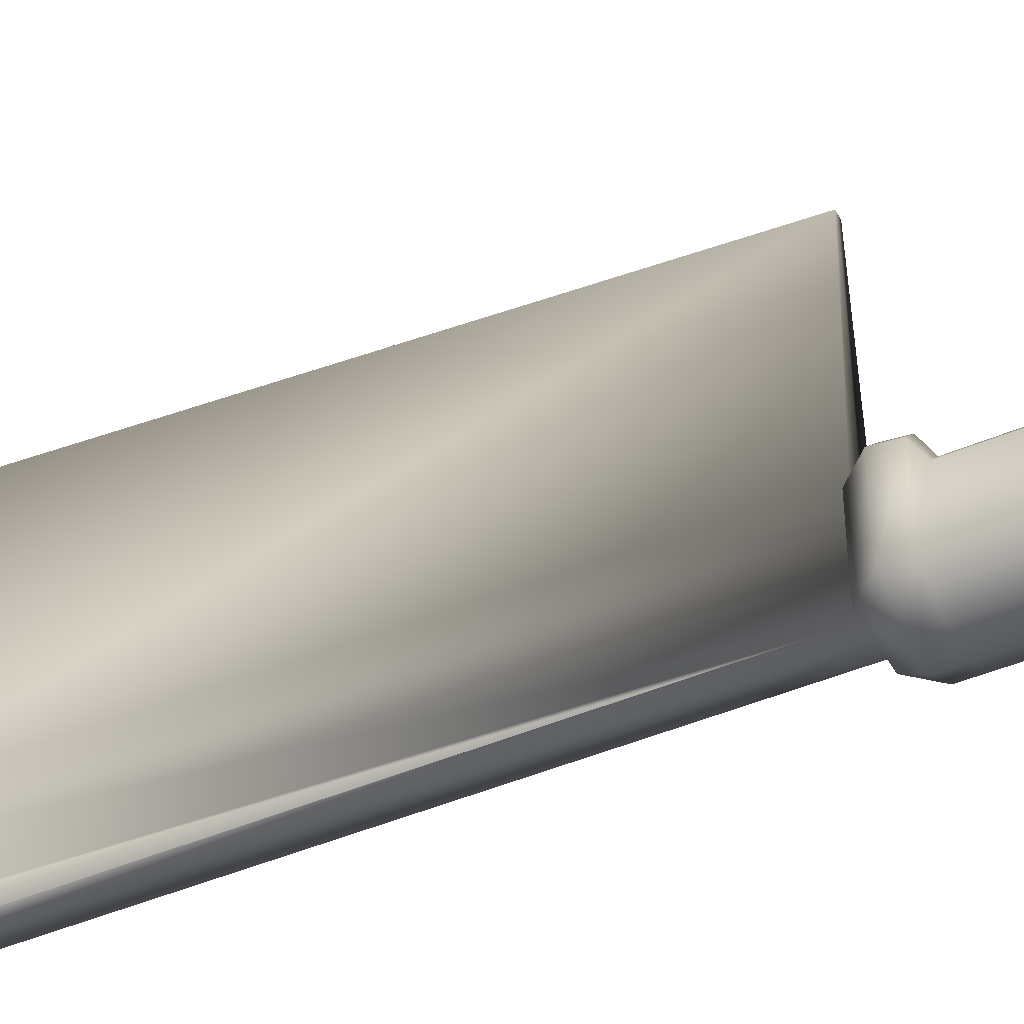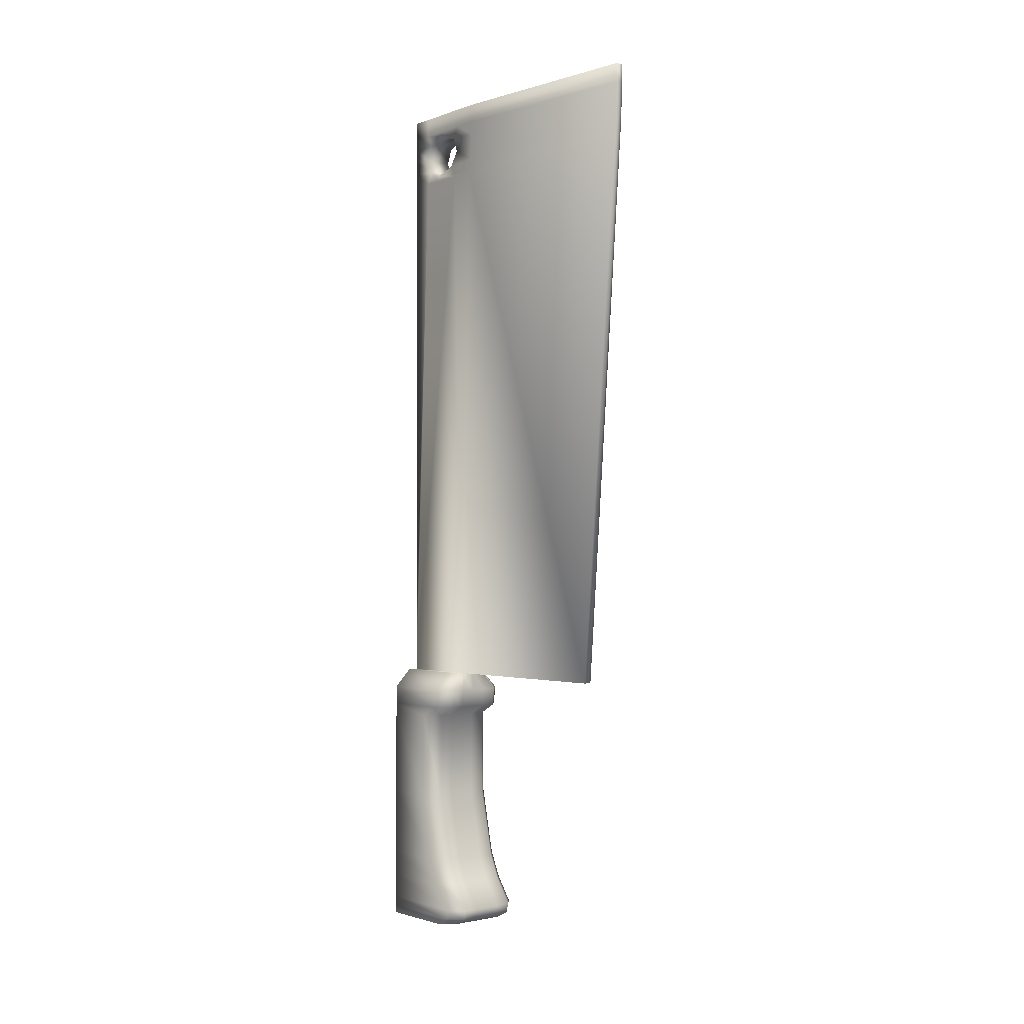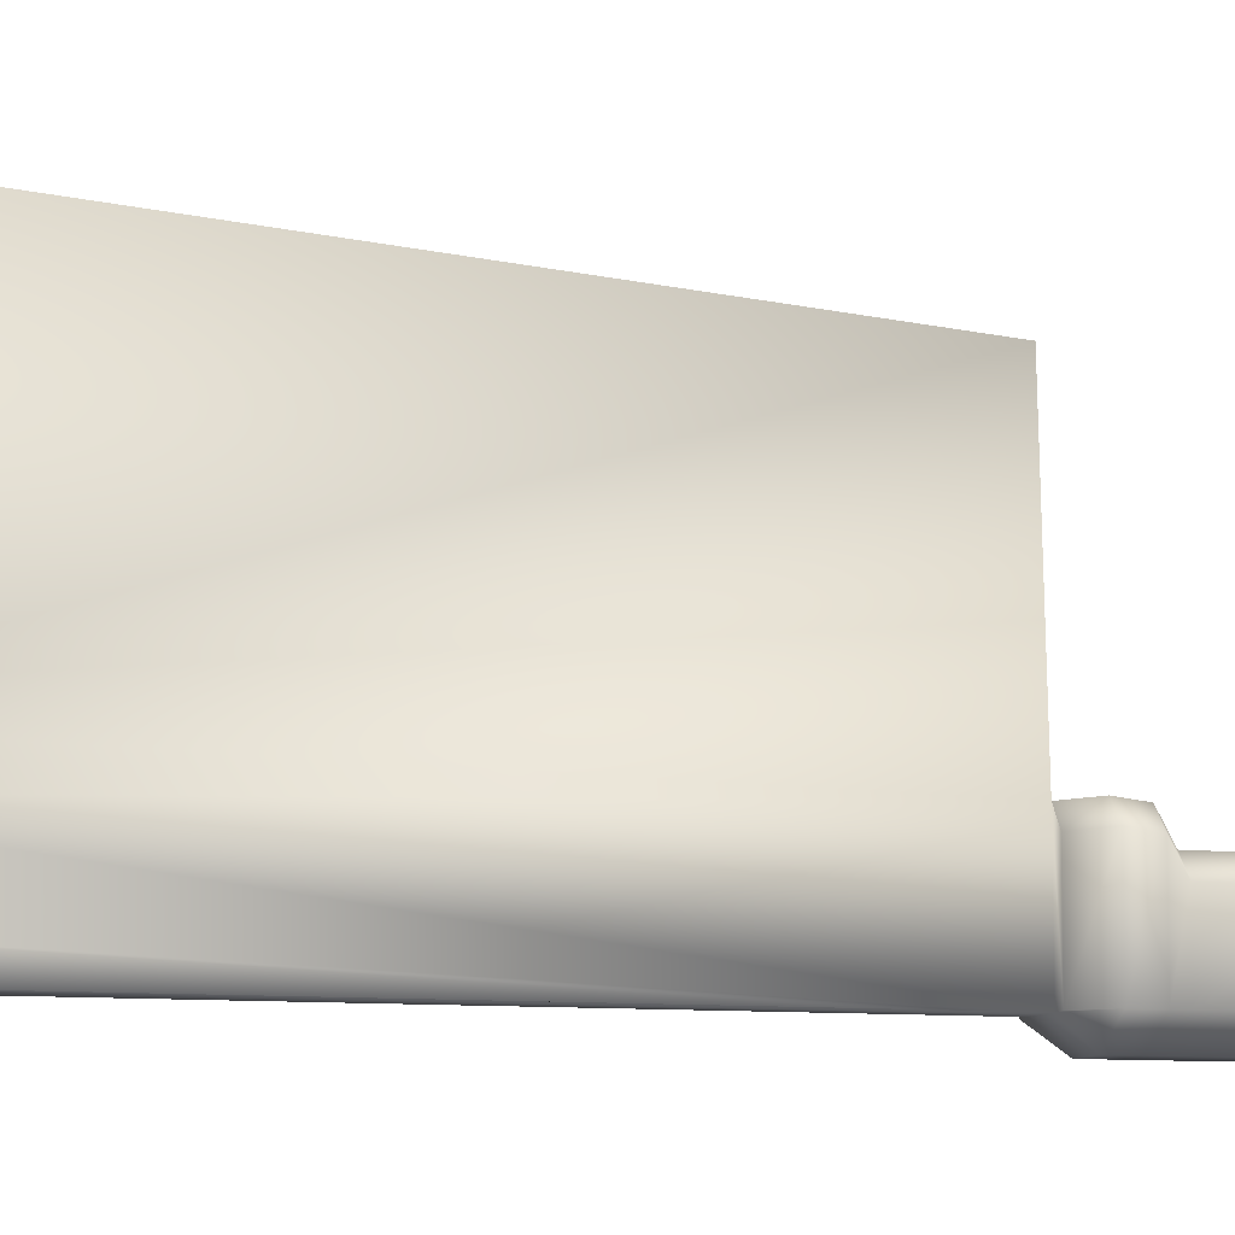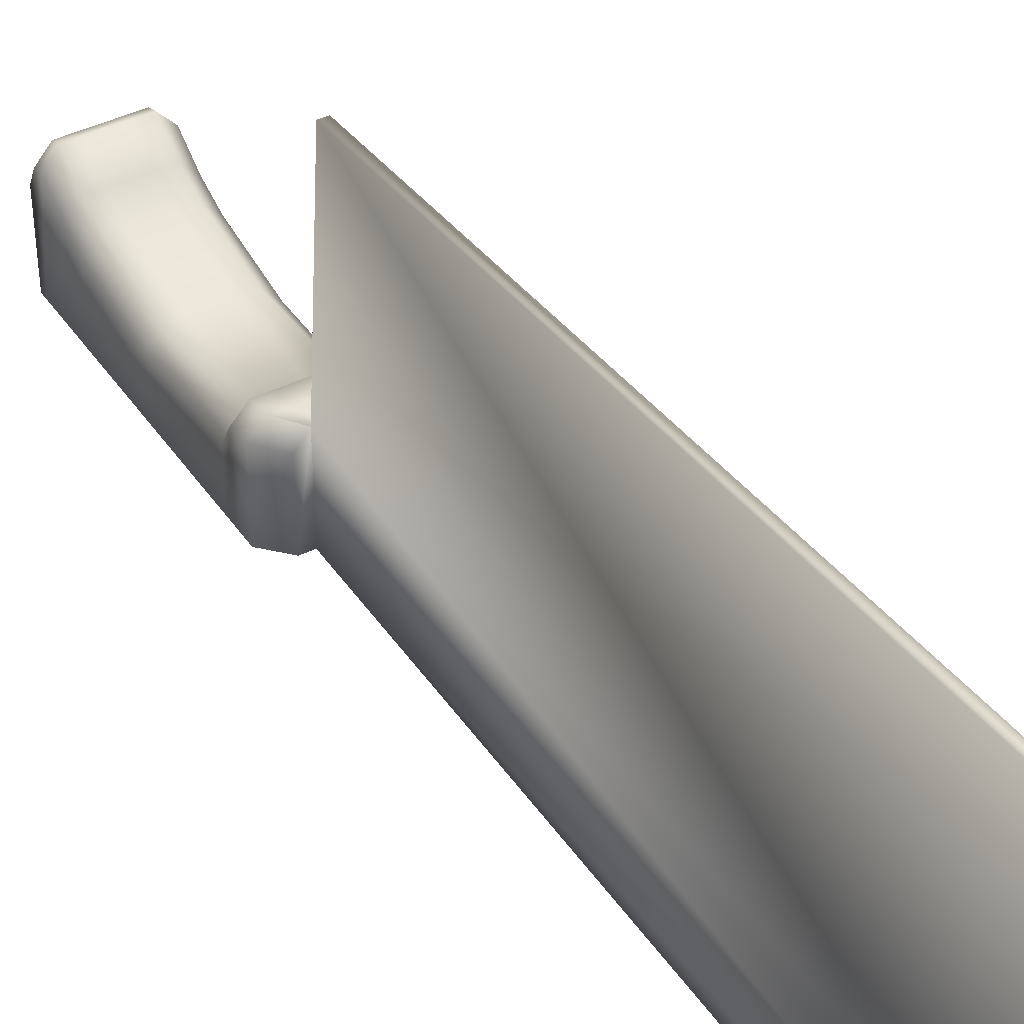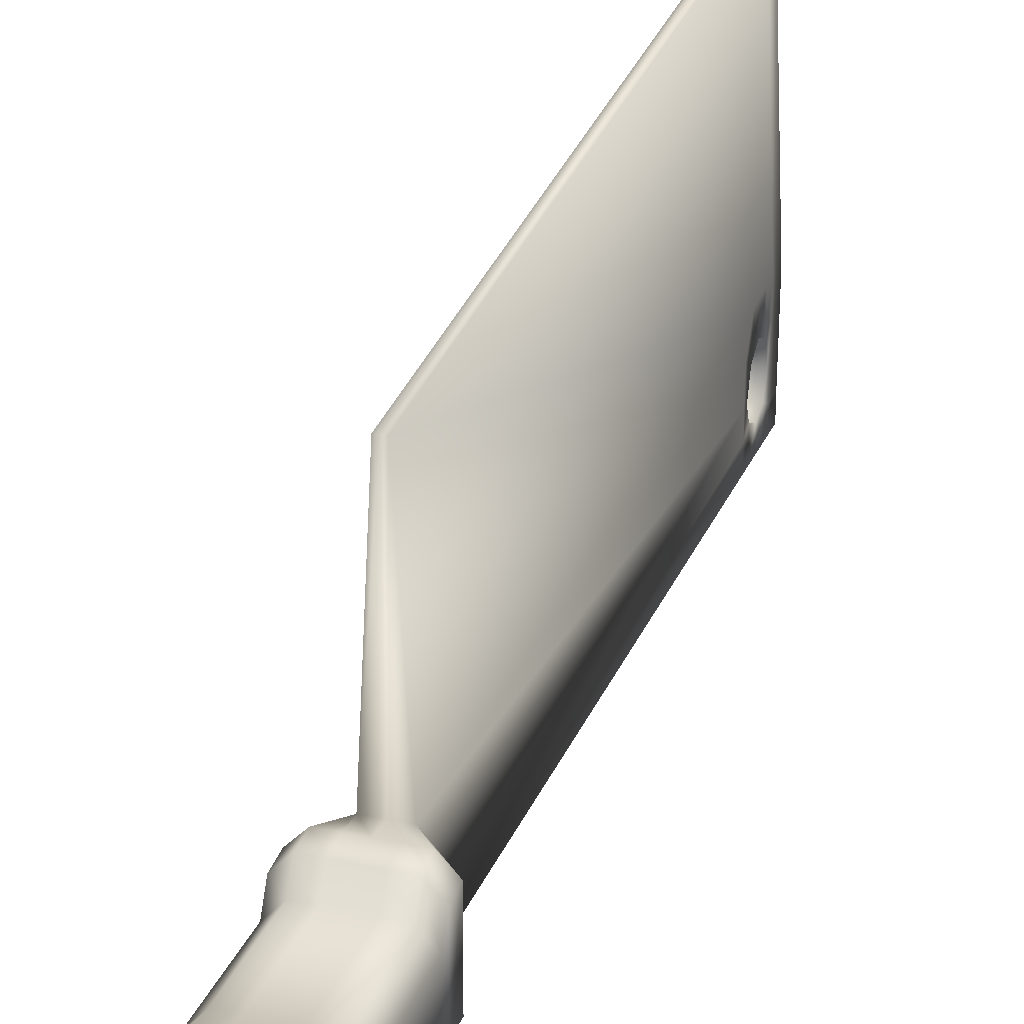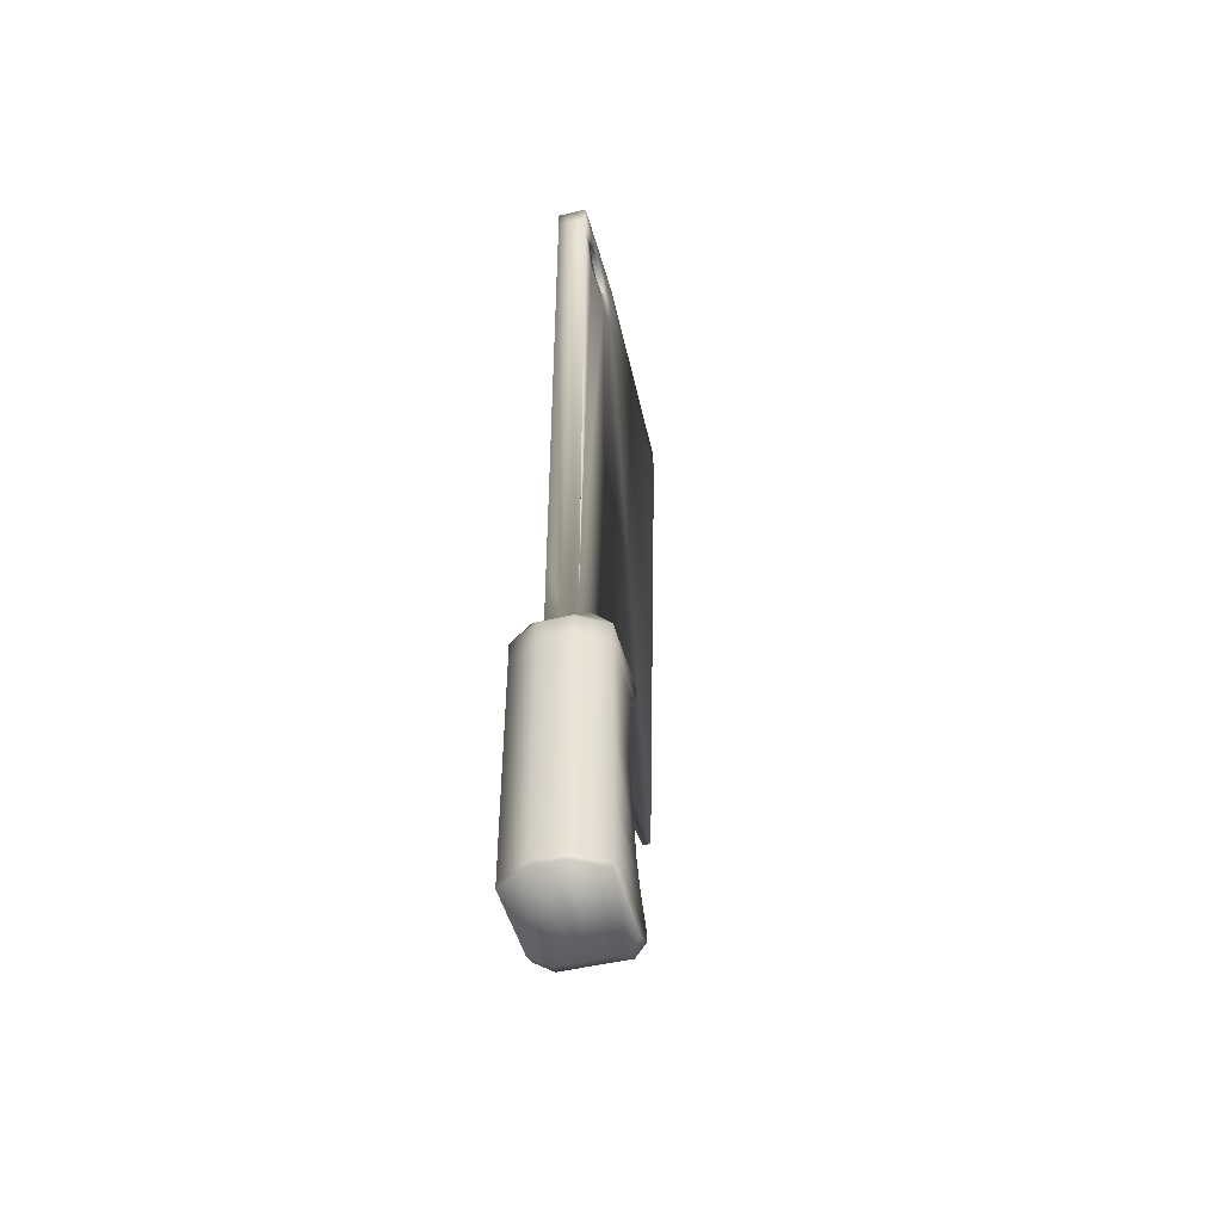
<metadata>
{"format":"obj","ext":"obj","renderer":"f3d","projection":"perspective","resolution":1024,"background":"white","views":[{"elev":-43.5,"azim":-62.9,"up":"+Z"},{"elev":-0.9,"azim":-39.6,"up":"+Y"},{"elev":-8.8,"azim":-106.3,"up":"+Z"},{"elev":41.5,"azim":148.8,"up":"+Z"},{"elev":26.8,"azim":18.5,"up":"+Z"},{"elev":-48.7,"azim":-165.1,"up":"+Y"}]}
</metadata>
<code>
o Melee_2
v -0.06952 1.008 0.05137
v 0.05641 1.008 0.05137
v -0.04257 1.412 0.05137
v 0.0304 1.412 0.05137
v -0.06952 1.21 0.05137
v 0.05641 1.21 0.05137
v -0.06952 1.109 0.05137
v 0.05641 1.109 0.05137
v -0.06952 1.034 0.05137
v 0.05641 1.034 0.05137
v -0.06952 1.019 0.05137
v 0.05641 1.019 0.05137
v -0.06952 1.071 0.05137
v 0.05641 1.071 0.05137
v -0.06952 1.341 0.05137
v 0.05641 1.341 0.05137
v -0.06952 1.356 0.05137
v 0.05641 1.356 0.05137
v -0.06952 1.384 0.05137
v 0.05641 1.384 0.05137
v 0.01443 1.008 0.0269
v -0.02755 1.008 0.0269
v -0.02755 2.336 0.05137
v 0.01443 2.336 0.05137
v -0.02755 1.008 0.187
v 0.01443 1.008 0.187
v 0.01443 2.339 0.2012
v -0.02755 2.339 0.201
v 0.01443 1.412 0.1766
v -0.02755 1.412 0.1766
v -0.02755 1.412 0.05137
v 0.01443 1.412 0.05137
v -0.001021 2.34 0.5299
v -0.01209 2.34 0.5299
v -0.001021 1.412 0.4584
v -0.01209 1.412 0.4584
v -0.02755 1.21 0.0269
v 0.01443 1.21 0.0269
v 0.01443 1.21 0.1472
v -0.02755 1.21 0.1472
v 0.01443 1.109 0.1697
v -0.02755 1.109 0.1697
v -0.02755 1.109 0.0269
v 0.01443 1.109 0.0269
v -0.02755 1.034 0.0269
v 0.01443 1.034 0.0269
v 0.01443 1.034 0.2153
v -0.02755 1.034 0.2153
v 0.01443 1.019 0.2105
v -0.02755 1.019 0.2105
v -0.02755 1.019 0.0269
v 0.01443 1.019 0.0269
v -0.02755 1.071 0.0269
v 0.01443 1.071 0.0269
v 0.01443 1.071 0.1873
v -0.02755 1.071 0.1873
v -0.02755 1.341 0.0269
v 0.01443 1.341 0.0269
v 0.01443 1.341 0.1472
v -0.02755 1.341 0.1472
v -0.02755 1.356 0.0269
v 0.01443 1.356 0.0269
v 0.01443 1.356 0.1749
v -0.02755 1.356 0.1749
v -0.02755 1.384 0.0269
v 0.01443 1.384 0.0269
v 0.01443 1.384 0.1783
v -0.02755 1.384 0.1783
v -0.05088 1.008 0.187
v -0.06952 1.008 0.1646
v 0.05641 1.008 0.1646
v 0.03777 1.008 0.187
v -0.04257 1.412 0.1566
v -0.02755 1.412 0.1766
v 0.01443 1.412 0.1766
v 0.0304 1.412 0.1566
v 0.03756 1.21 0.1472
v 0.05641 1.21 0.1266
v -0.05066 1.21 0.1472
v -0.06952 1.21 0.1266
v 0.03764 1.109 0.1697
v 0.05641 1.109 0.1489
v -0.06952 1.109 0.1489
v -0.05074 1.109 0.1697
v 0.03774 1.034 0.2153
v 0.05641 1.034 0.194
v -0.05085 1.034 0.2153
v -0.06952 1.034 0.194
v 0.05641 1.019 0.1889
v 0.03776 1.019 0.2105
v -0.06952 1.019 0.1889
v -0.05087 1.019 0.2105
v -0.06952 1.071 0.1663
v -0.05081 1.071 0.1873
v 0.05641 1.071 0.1663
v 0.0377 1.071 0.1873
v -0.05054 1.341 0.1472
v -0.06952 1.341 0.1266
v 0.05641 1.341 0.1266
v 0.03744 1.341 0.1472
v -0.05037 1.356 0.1749
v -0.06952 1.356 0.1546
v 0.05641 1.356 0.1546
v 0.03728 1.356 0.1749
v -0.06952 1.384 0.1583
v -0.05015 1.384 0.1783
v 0.05641 1.384 0.1583
v 0.03707 1.384 0.1783
v -0.001021 2.242 0.5264
v -0.01209 2.242 0.5263
v -0.02755 2.228 0.05137
v 0.01443 2.228 0.05137
v -0.02755 2.23 0.1946
v 0.01443 2.23 0.1949
v -0.02755 2.311 0.2006
v 0.01443 2.311 0.2008
v -0.001021 2.312 0.5296
v -0.01209 2.312 0.5296
v -0.02755 2.308 0.05137
v 0.01443 2.308 0.05137
v 0.01443 2.337 0.1235
v -0.02755 2.337 0.1229
v 0.01443 2.228 0.114
v -0.02755 2.228 0.114
v 0.01443 2.309 0.1226
v -0.02755 2.309 0.1219
v -0.02755 2.228 0.08268
v -0.02755 2.308 0.08268
v 0.01443 2.336 0.08268
v -0.02755 2.336 0.08268
v 0.01443 2.228 0.08268
v 0.01443 2.308 0.08268
v 0.01443 2.338 0.1645
v -0.02755 2.338 0.1643
v 0.01443 2.229 0.1553
v 0.01443 2.311 0.1641
v -0.02755 2.229 0.1547
v -0.02755 2.311 0.1638
v -0.001021 2.282 0.5287
v -0.01209 2.282 0.5287
v -0.02755 2.268 0.05137
v 0.01443 2.268 0.05137
v -0.02755 2.271 0.1987
v 0.01443 2.271 0.1989
v 0.01443 2.268 0.08252
v -0.02755 2.268 0.08252
v -0.02755 2.27 0.1614
v 0.01443 2.27 0.1617
v -0.02755 2.291 0.1999
v 0.01443 2.291 0.2001
v -0.02755 2.288 0.05137
v 0.01443 2.288 0.05137
v -0.02755 2.3 0.121
v 0.01443 2.301 0.1218
v 0.01443 2.29 0.09174
v -0.02755 2.29 0.09174
v -0.02755 2.292 0.1516
v 0.01443 2.292 0.1519
v -0.02755 2.248 0.05137
v 0.01443 2.248 0.05137
v -0.02755 2.237 0.114
v 0.01443 2.237 0.114
v 0.01443 2.246 0.09174
v -0.02755 2.246 0.09174
v -0.02755 2.247 0.146
v 0.01443 2.247 0.1465
v -0.02755 2.251 0.197
v 0.01443 2.251 0.1972
v -0.006557 1.008 0.0269
v -0.006557 1.008 0.187
v -0.006557 1.21 0.0269
v -0.006557 1.21 0.1472
v -0.006557 1.109 0.1697
v -0.006557 1.109 0.0269
v -0.006557 1.034 0.0269
v -0.006557 1.034 0.2153
v -0.006557 1.019 0.2105
v -0.006557 1.019 0.0269
v -0.006557 1.071 0.0269
v -0.006557 1.071 0.1873
v -0.006557 1.341 0.0269
v -0.006557 1.341 0.1472
v -0.006557 1.356 0.0269
v -0.006557 1.356 0.1749
v -0.006557 1.384 0.0269
v -0.006557 1.384 0.1783
v -0.006557 2.336 0.05137
v -0.006557 2.339 0.2011
v -0.006557 2.34 0.5299
v -0.006557 1.412 0.4584
v -0.006557 2.228 0.05137
v -0.006557 2.242 0.5263
v -0.006557 2.308 0.05137
v -0.006557 2.312 0.5296
v -0.006557 2.337 0.1232
v -0.006557 2.336 0.08268
v -0.006557 2.338 0.1644
v -0.006557 2.282 0.5287
v -0.006557 2.268 0.05137
v -0.006557 2.288 0.05137
v -0.006557 2.248 0.05137
v -0.006557 1.412 0.1766
v -0.006557 1.412 0.05137
v -0.02755 1.893 0.05137
v -0.02755 1.773 0.05137
v -0.02755 1.653 0.05137
v -0.02755 1.532 0.05137
v 0.01443 1.893 0.05137
v 0.01443 1.773 0.05137
v 0.01443 1.653 0.05137
v 0.01443 1.532 0.05137
f 105 73 3 19
f 30 31 3 73 74
f 108 75 29 67
f 66 32 4 20
f 68 30 74 106
f 75 76 4 32 29
f 40 60 97 79
f 44 38 6 8
f 81 77 39 41
f 83 80 5 7
f 85 96 55 47
f 96 81 41 55
f 54 44 8 14
f 56 42 84 94
f 48 56 94 87
f 52 46 10 12
f 90 85 47 49
f 91 88 9 11
f 2 12 89 71
f 72 90 49 26
f 21 52 12 2
f 25 50 92 69
f 98 102 17 15
f 46 54 14 10
f 12 10 86 89
f 88 93 13 9
f 14 8 82 95
f 38 58 16 6
f 8 6 78 82
f 80 98 15 5
f 60 64 101 97
f 58 62 18 16
f 102 105 19 17
f 100 104 63 59
f 64 68 106 101
f 62 66 20 18
f 104 108 67 63
f 18 20 107 103
f 184 186 68 64
f 17 19 65 61
f 183 185 66 62
f 16 18 103 99
f 182 184 64 60
f 15 17 61 57
f 181 183 62 58
f 6 16 99 78
f 172 182 60 40
f 5 15 57 37
f 171 181 58 38
f 10 14 95 86
f 176 180 56 48
f 9 13 53 45
f 175 179 54 46
f 1 11 51 22
f 169 178 52 21
f 21 2 71 72 26
f 170 177 50 25
f 50 48 87 92
f 177 176 48 50
f 11 9 45 51
f 178 175 46 52
f 13 7 43 53
f 179 174 44 54
f 93 83 7 13
f 180 173 42 56
f 42 40 79 84
f 173 172 40 42
f 7 5 37 43
f 174 171 38 44
f 20 4 76 107
f 202 29 35 190
f 188 28 34 189
f 194 189 34 118
f 19 3 31 65
f 185 203 32 66
f 77 100 59 39
f 186 202 30 68
f 197 134 28 188
f 70 91 11 1
f 169 21 26 170
f 193 187 24 120
f 30 202 29 32 203 31
f 118 34 28 115
f 117 116 27 33
f 128 130 23 119
f 136 133 27 116
f 90 72 71 89
f 106 74 73 105
f 100 77 78 99
f 84 79 80 83
f 77 81 82 78
f 94 84 83 93
f 96 85 86 95
f 92 87 88 91
f 85 90 89 86
f 69 92 91 70
f 87 94 93 88
f 81 96 95 82
f 79 97 98 80
f 104 100 99 103
f 97 101 102 98
f 108 104 103 107
f 101 106 105 102
f 75 108 107 76
f 1 22 25 69 70
f 29 135 114
f 30 113 137
f 35 29 114 109
f 36 110 113 30
f 203 191 112 208 209 210 211 32
f 190 192 110 36
f 158 136 116 150
f 156 128 119 151
f 139 150 116 117
f 140 118 115 149
f 200 193 120 152
f 198 194 118 140
f 157 138 126 153
f 155 132 125 154
f 132 129 121 125
f 138 134 122 126
f 196 130 122 195
f 187 23 130 196
f 120 24 129 132
f 152 120 132 155
f 153 126 128 156
f 126 122 130 128
f 115 28 134 138
f 149 115 138 157
f 154 125 136 158
f 125 121 133 136
f 195 122 134 197
f 156 146 145 155
f 167 143 147 165
f 153 156 155 154
f 160 142 145 163
f 157 153 154 158
f 147 157 158 148
f 192 198 140 110
f 201 199 142 160
f 110 140 143 167
f 109 168 144 139
f 164 146 141 159
f 166 148 144 168
f 165 147 148 166
f 143 149 157 147
f 161 165 166 162
f 142 152 155 145
f 164 161 162 163
f 146 164 163 145
f 199 200 152 142
f 140 149 143
f 139 144 150
f 146 156 151 141
f 148 158 150 144
f 135 166 168 114
f 127 164 159 111
f 109 114 168
f 110 167 113
f 191 201 160 112
f 137 165 161 124
f 131 163 162 123
f 112 160 163 131
f 124 161 164 127
f 113 167 165 137
f 123 162 166 135
f 22 169 170 25
f 43 37 171 174
f 41 39 172 173
f 55 41 173 180
f 53 43 174 179
f 51 45 175 178
f 49 47 176 177
f 26 49 177 170
f 22 51 178 169
f 45 53 179 175
f 47 55 180 176
f 37 57 181 171
f 39 59 182 172
f 57 61 183 181
f 59 63 184 182
f 61 65 185 183
f 63 67 186 184
f 111 159 201 191
f 141 151 200 199
f 159 141 199 201
f 109 139 198 192
f 121 195 197 133
f 24 187 196 129
f 129 196 195 121
f 139 117 194 198
f 151 119 193 200
f 35 109 192 190
f 119 23 187 193
f 133 197 188 27
f 117 33 189 194
f 27 188 189 33
f 30 202 190 36
f 67 29 202 186
f 65 31 203 185
f 31 207 206 205 204 111 191 203
f 32 211 210 209 208 112 131
f 29 32 123 135
f 123 32 131
f 31 30 137 124
f 31 124 127
f 207 31 127 111 204 205 206

</code>
